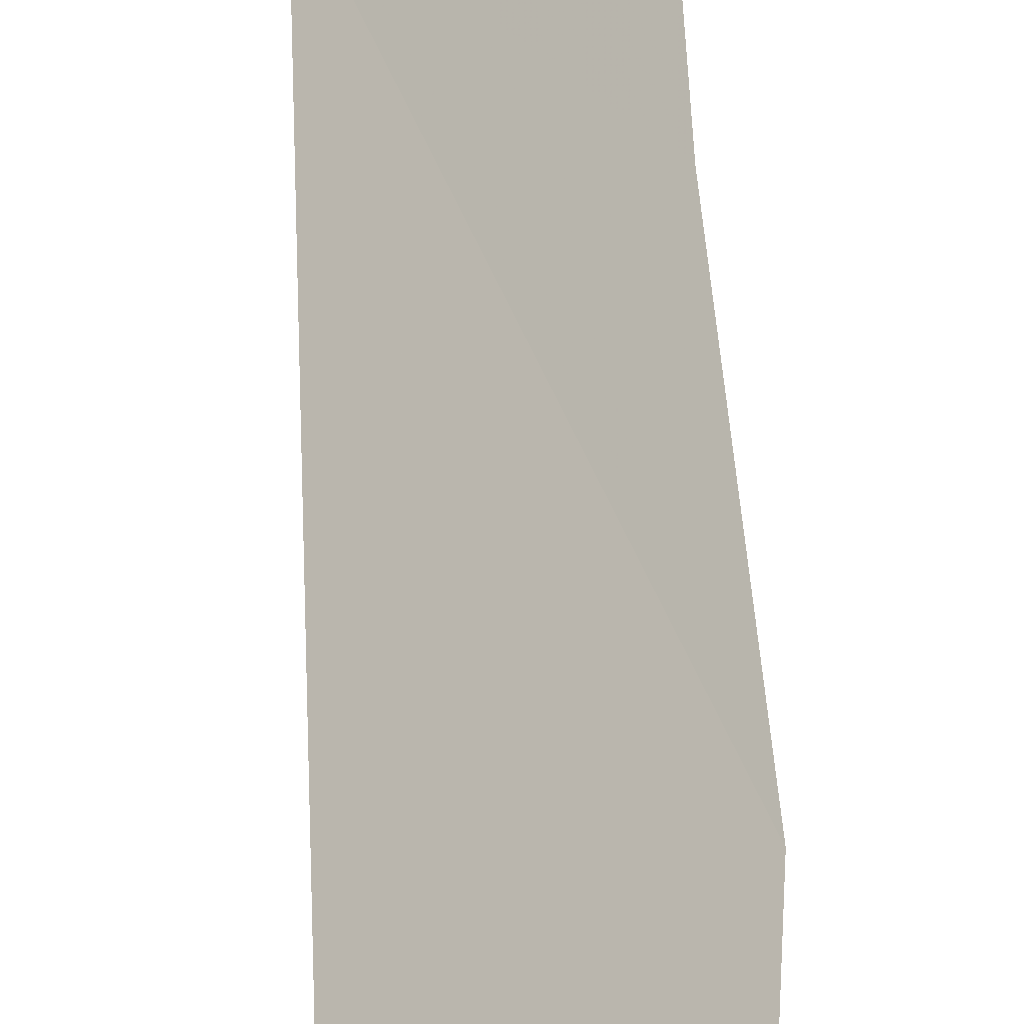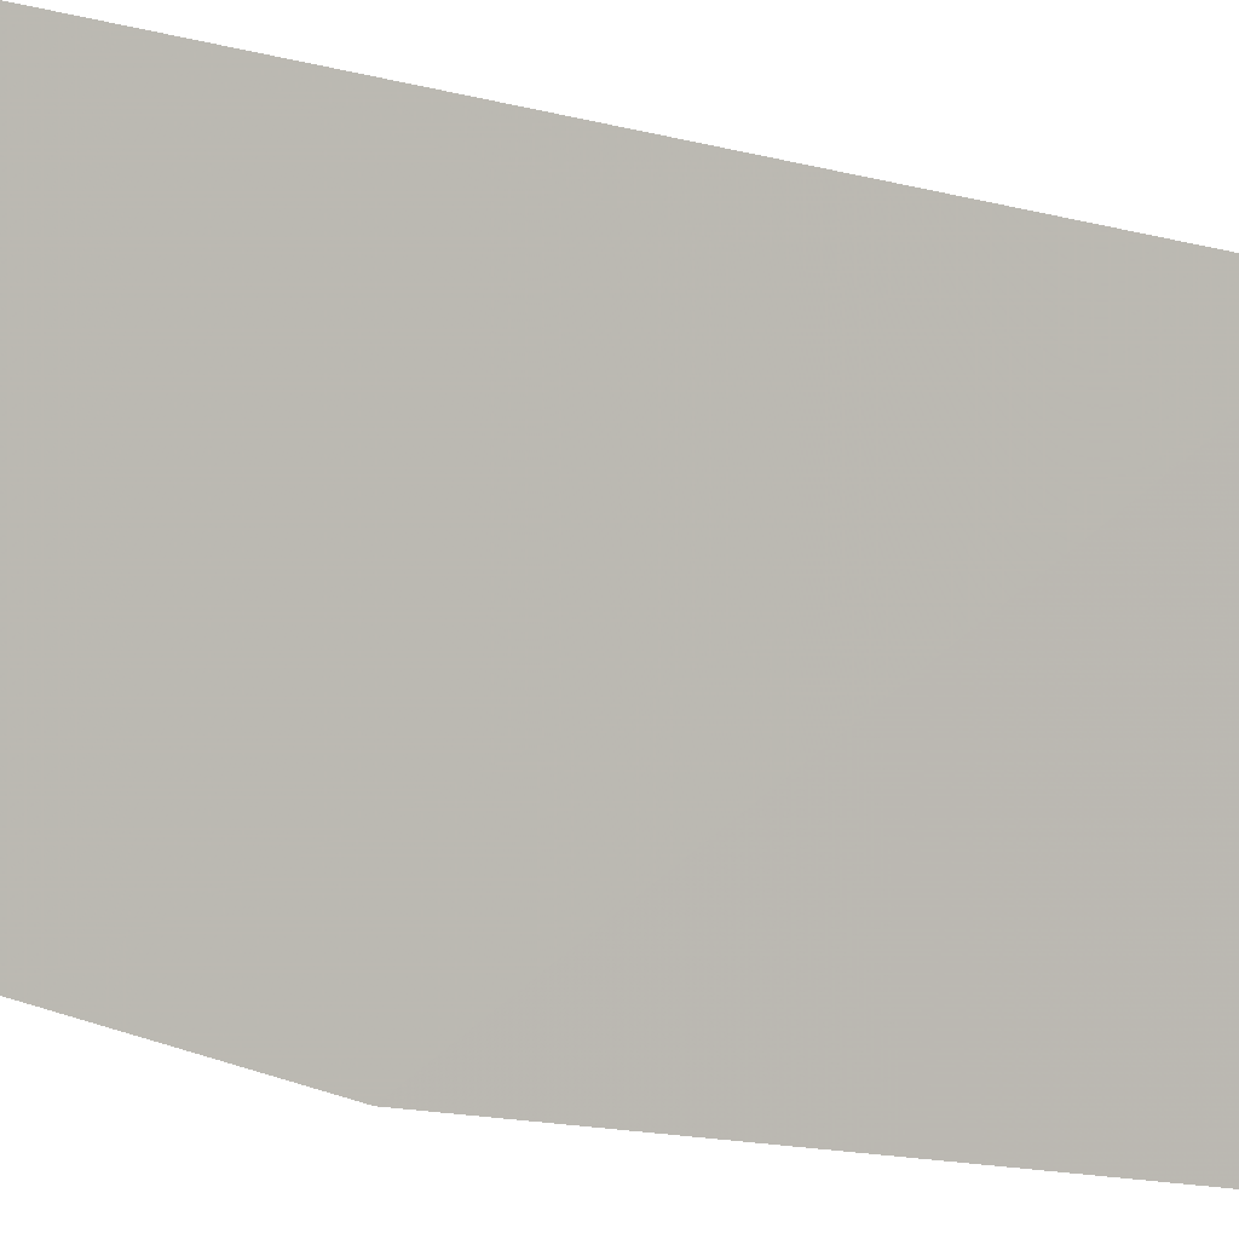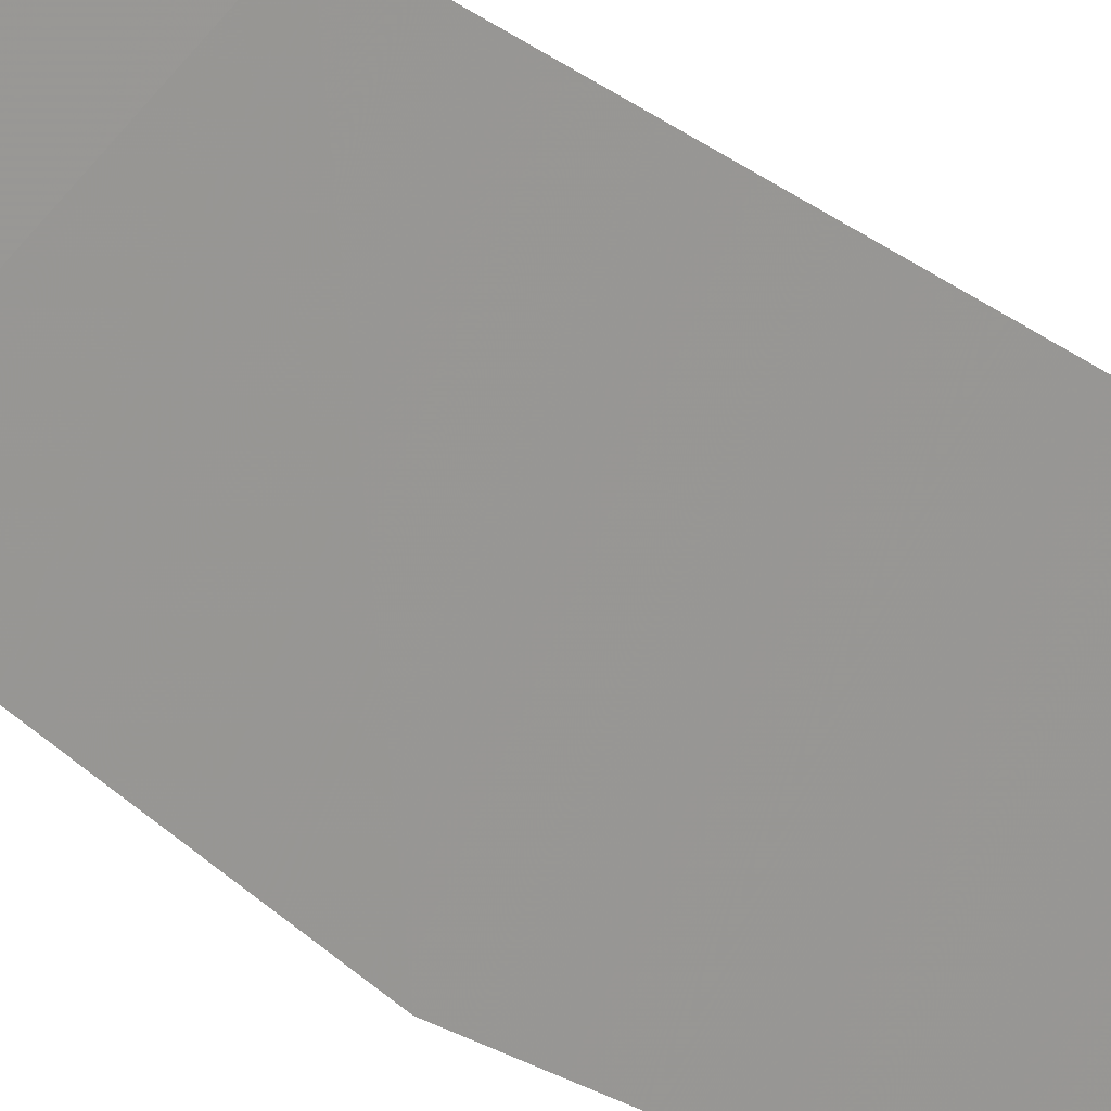
<metadata>
{"format":"obj","ext":"obj","renderer":"f3d","projection":"perspective","resolution":1024,"background":"white","views":[{"elev":39.1,"azim":-0.7,"up":"+Y"},{"elev":37.3,"azim":109.2,"up":"+Y"},{"elev":-27.7,"azim":-139.8,"up":"+Y"}]}
</metadata>
<code>
v 39.82 92 5.165
v 39.83 92 5.96
v 39.86 91.95 5.179
v 39.89 91.92 5.922
v 39.84 92 7.572
v 39.9 91.9 6.062
v 39.82 92 4.52
v 39.86 91.95 5.094
f 2 1 3
f 2 3 4
f 2 6 5
f 1 7 8
f 1 8 3
f 2 4 6

</code>
